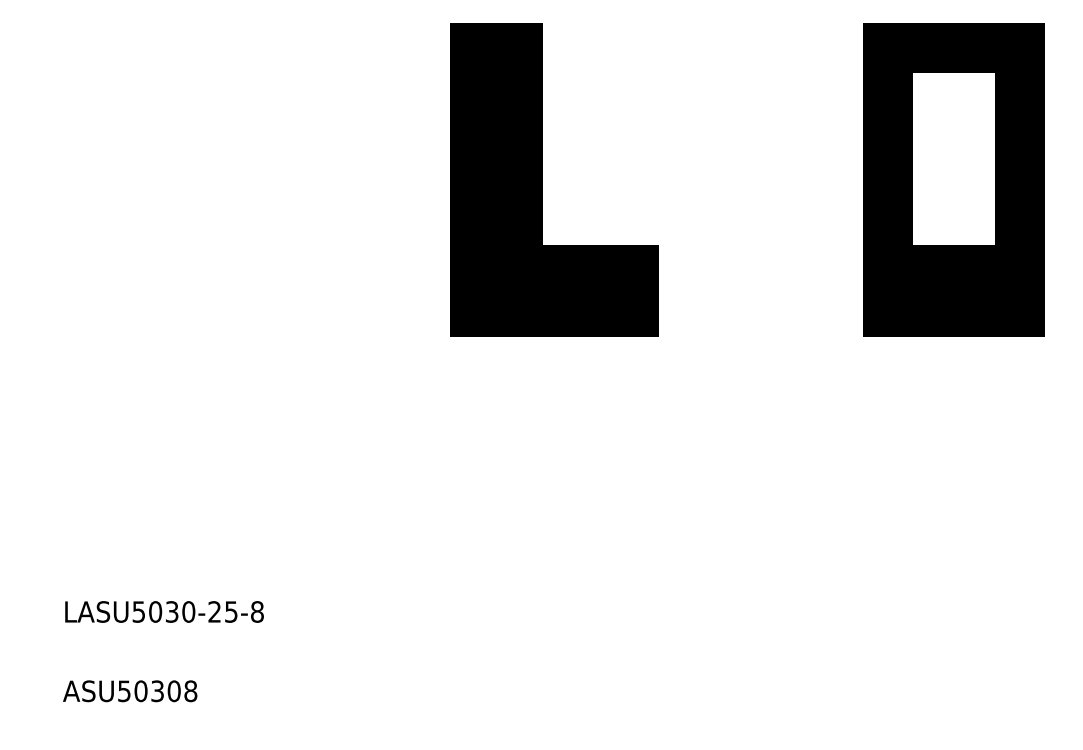
<metadata>
{"format":"dxf","ext":"dxf","renderer":"ezdxf+matplotlib","layout":"modelspace","background":"white","min_lineweight":24,"dpi":150}
</metadata>
<code>
0
SECTION
2
ENTITIES
0
TEXT
8
0
10
441.1
20
439
30
0
40
4
1
LASU5030-25-8
0
TEXT
8
0
10
441.1
20
424
30
0
40
4
1
ASU50308
0
LINE
8
0
10
597.2
20
505.8
30
0
11
622.2
21
505.8
31
0
0
LINE
8
0
10
597.2
20
497.8
30
0
11
622.2
21
497.8
31
0
0
LINE
8
0
10
622.2
20
547.8
30
0
11
597.2
21
547.8
31
0
0
LINE
8
0
10
597.2
20
547.8
30
0
11
597.2
21
497.8
31
0
0
LINE
8
0
10
527.2
20
505.8
30
0
11
527.2
21
547.8
31
0
0
LINE
8
0
10
519.2
20
547.8
30
0
11
519.2
21
497.8
31
0
0
LINE
8
0
10
549.2
20
505.8
30
0
11
527.2
21
505.8
31
0
0
LINE
8
0
10
519.2
20
497.8
30
0
11
549.2
21
497.8
31
0
0
LINE
8
0
10
549.2
20
497.8
30
0
11
549.2
21
505.8
31
0
0
LINE
8
0
10
527.2
20
547.8
30
0
11
519.2
21
547.8
31
0
0
LINE
8
0
10
622.2
20
497.8
30
0
11
622.2
21
547.8
31
0
0
ENDSEC
0
EOF

</code>
